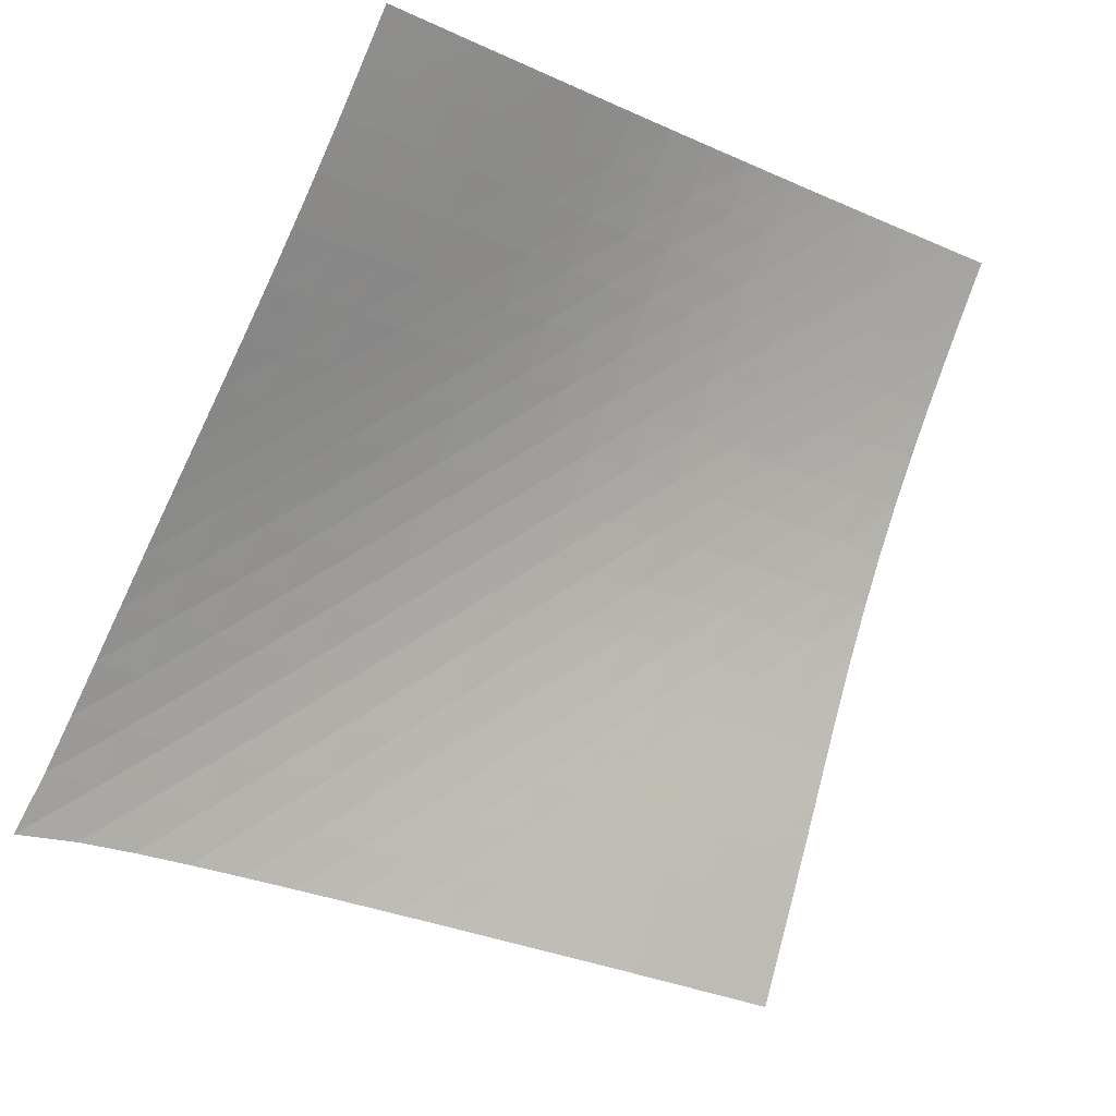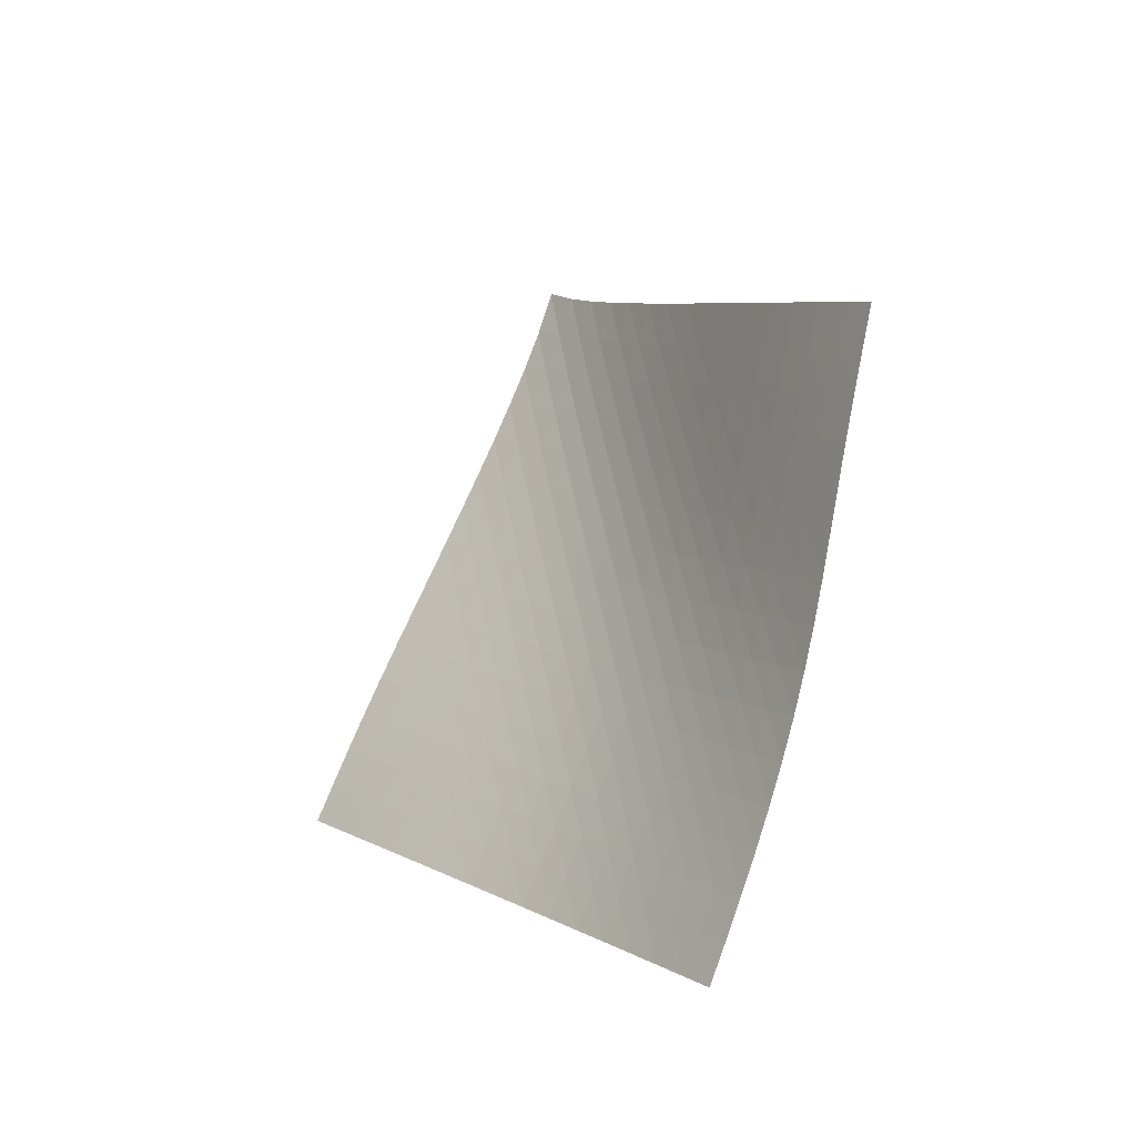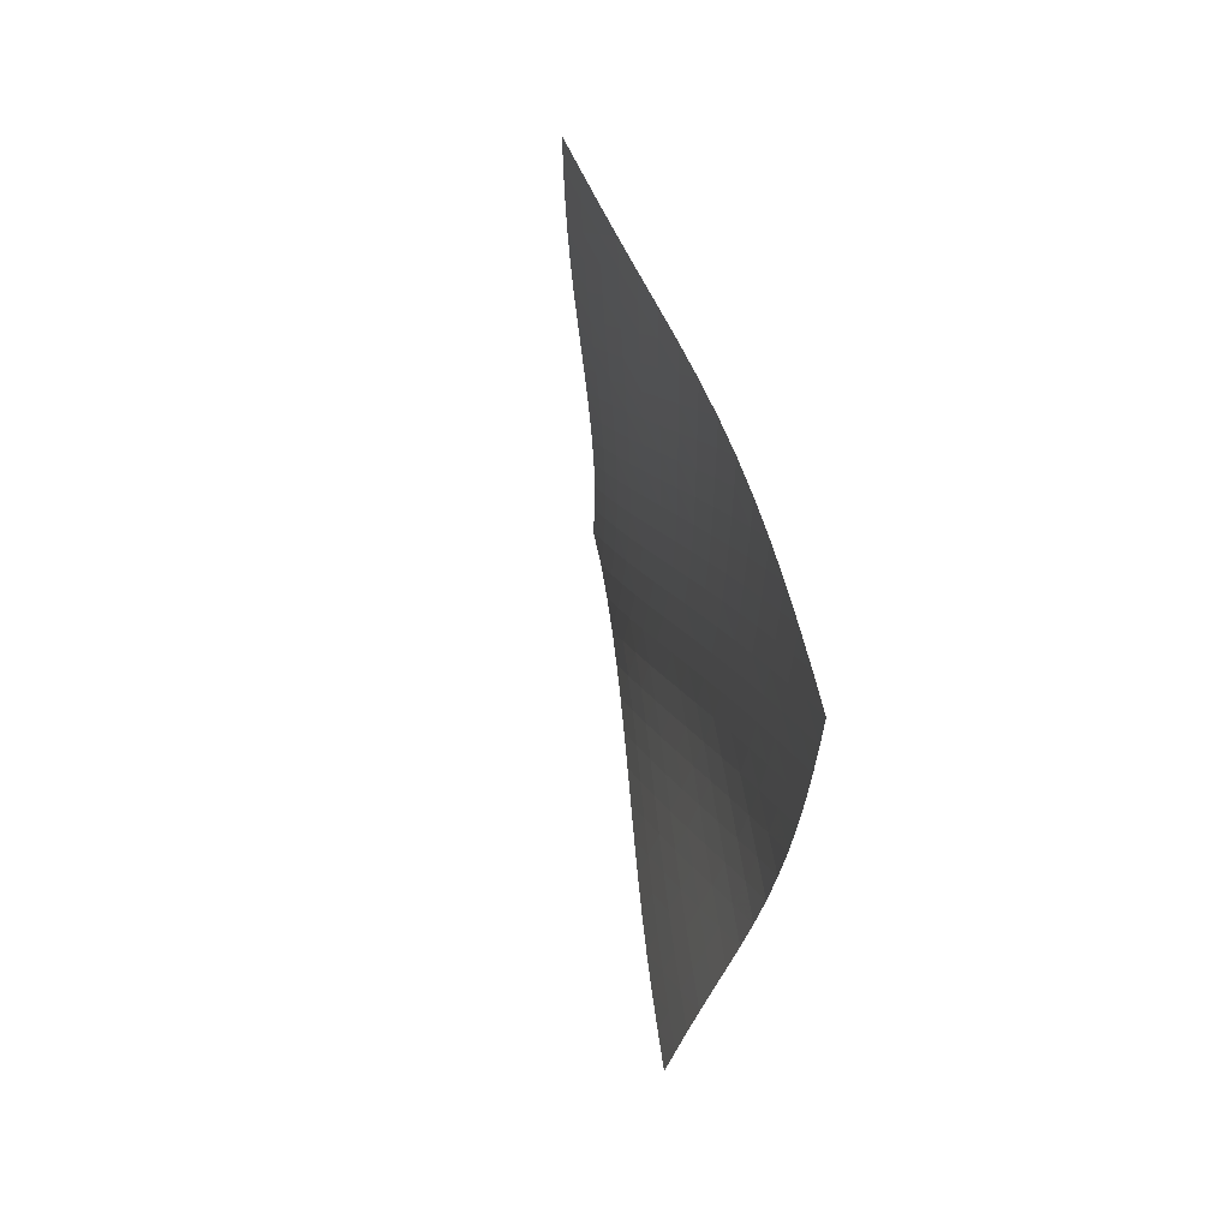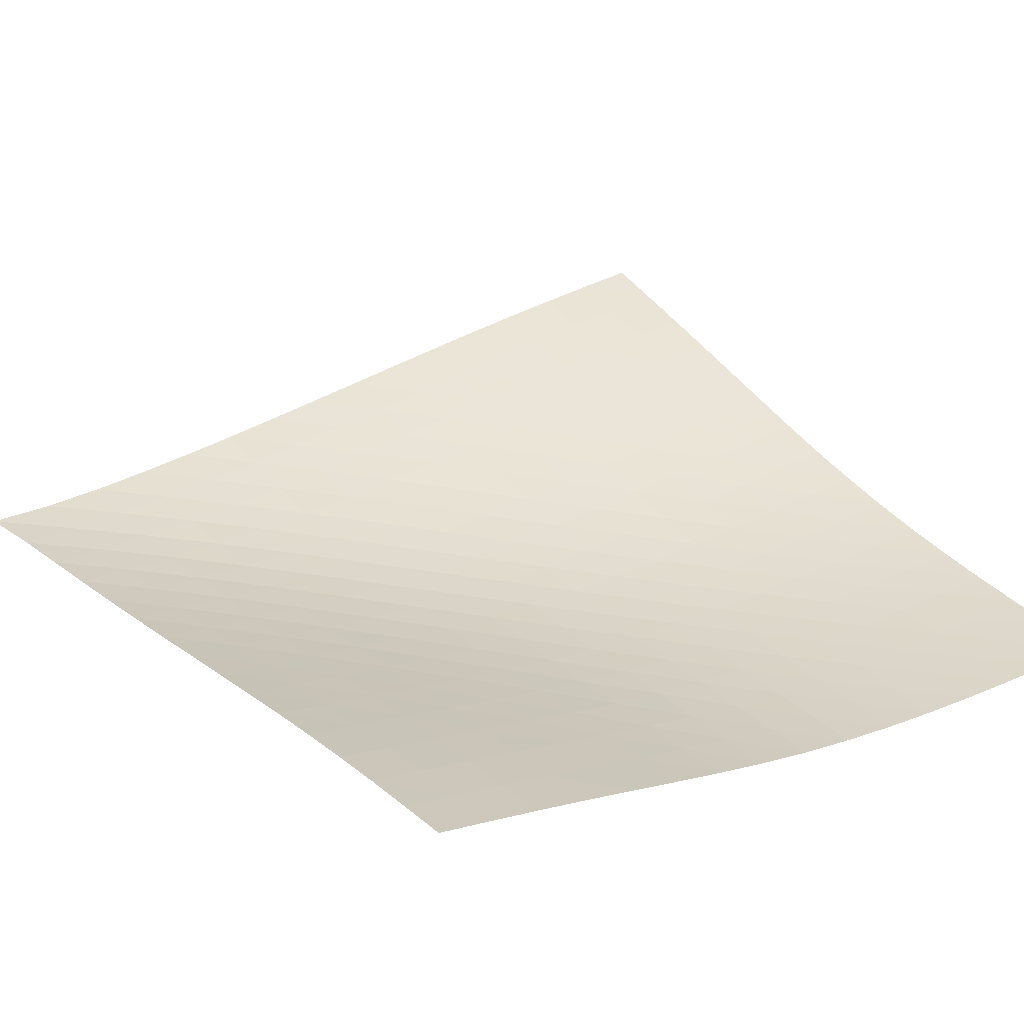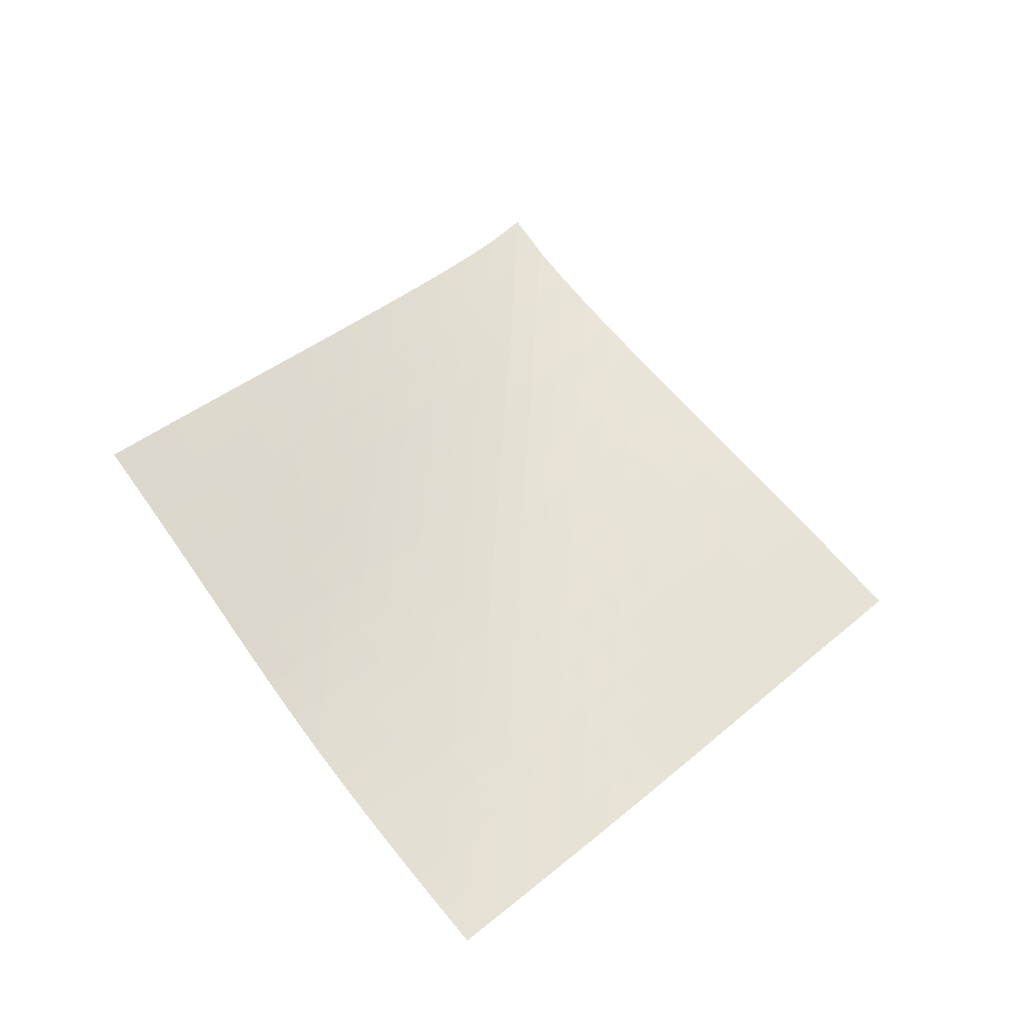
<metadata>
{"format":"obj","ext":"obj","renderer":"f3d","projection":"perspective","resolution":1024,"background":"white","views":[{"elev":67.6,"azim":-117.4,"up":"+Z"},{"elev":-48.1,"azim":6.7,"up":"+Y"},{"elev":-77.9,"azim":51.1,"up":"+Y"},{"elev":-14.9,"azim":-75.7,"up":"+Z"},{"elev":-40.1,"azim":-61.7,"up":"+Y"}]}
</metadata>
<code>
v -6.495 -0.04797 6.495
v 0.2482 -9.838 12.54
v -12.54 -9.838 -0.2482
v -3.81 -18.51 3.81
v -12.15 -9.221 0.218
v -11.76 -8.601 0.6786
v -11.36 -7.978 1.13
v -10.95 -7.35 1.571
v -10.54 -6.718 2.003
v -10.12 -6.082 2.43
v -9.703 -5.444 2.853
v -9.284 -4.803 3.276
v -8.867 -4.159 3.702
v -8.453 -3.512 4.133
v -8.042 -2.862 4.572
v -7.638 -2.205 5.022
v -7.242 -1.537 5.487
v -6.857 -0.8374 5.974
v -5.974 -0.8374 6.857
v -5.487 -1.537 7.242
v -5.022 -2.205 7.638
v -4.572 -2.862 8.042
v -4.133 -3.512 8.453
v -3.702 -4.159 8.867
v -3.276 -4.803 9.284
v -2.853 -5.444 9.703
v -2.43 -6.082 10.12
v -2.003 -6.718 10.54
v -1.571 -7.35 10.95
v -1.13 -7.978 11.36
v -0.6786 -8.601 11.76
v -0.218 -9.221 12.15
v 0.01462 -10.4 11.93
v -0.2157 -10.97 11.31
v -0.4404 -11.53 10.69
v -0.659 -12.09 10.07
v -0.8746 -12.65 9.448
v -1.094 -13.21 8.827
v -1.324 -13.78 8.214
v -1.571 -14.35 7.612
v -1.84 -14.93 7.027
v -2.13 -15.52 6.458
v -2.44 -16.11 5.905
v -2.766 -16.71 5.366
v -3.105 -17.31 4.839
v -3.454 -17.91 4.321
v -4.321 -17.91 3.454
v -4.839 -17.31 3.105
v -5.366 -16.71 2.766
v -5.905 -16.11 2.44
v -6.458 -15.52 2.13
v -7.027 -14.93 1.84
v -7.612 -14.35 1.571
v -8.214 -13.78 1.324
v -8.827 -13.21 1.094
v -9.448 -12.65 0.8746
v -10.07 -12.09 0.659
v -10.69 -11.53 0.4404
v -11.31 -10.97 0.2157
v -11.93 -10.4 -0.01462
v -6.323 -1.464 6.323
v -6.687 -2.126 5.816
v -7.066 -2.783 5.33
v -7.457 -3.433 4.861
v -7.858 -4.08 4.406
v -8.265 -4.725 3.962
v -8.676 -5.367 3.526
v -9.091 -6.007 3.096
v -9.506 -6.645 2.667
v -9.92 -7.28 2.237
v -10.33 -7.912 1.803
v -10.74 -8.541 1.362
v -11.14 -9.165 0.9108
v -11.54 -9.786 0.451
v -5.816 -2.126 6.687
v -6.155 -2.746 6.155
v -6.511 -3.38 5.645
v -6.884 -4.018 5.155
v -7.271 -4.657 4.682
v -7.668 -5.296 4.224
v -8.072 -5.935 3.777
v -8.48 -6.573 3.338
v -8.892 -7.209 2.903
v -9.304 -7.843 2.469
v -9.714 -8.475 2.032
v -10.12 -9.104 1.59
v -10.52 -9.728 1.139
v -10.92 -10.35 0.6803
v -5.33 -2.783 7.066
v -5.645 -3.38 6.511
v -5.976 -3.993 5.976
v -6.326 -4.615 5.462
v -6.695 -5.243 4.968
v -7.077 -5.874 4.492
v -7.471 -6.507 4.031
v -7.872 -7.141 3.581
v -8.278 -7.775 3.138
v -8.687 -8.407 2.698
v -9.095 -9.038 2.257
v -9.501 -9.666 1.813
v -9.902 -10.29 1.362
v -10.3 -10.91 0.9038
v -4.861 -3.433 7.457
v -5.155 -4.018 6.884
v -5.462 -4.615 6.326
v -5.788 -5.223 5.788
v -6.134 -5.838 5.27
v -6.499 -6.46 4.773
v -6.879 -7.085 4.294
v -7.27 -7.714 3.829
v -7.668 -8.343 3.375
v -8.071 -8.973 2.927
v -8.475 -9.601 2.481
v -8.879 -10.23 2.033
v -9.279 -10.85 1.58
v -9.677 -11.47 1.122
v -4.406 -4.08 7.858
v -4.682 -4.657 7.271
v -4.968 -5.243 6.695
v -5.27 -5.838 6.134
v -5.593 -6.442 5.593
v -5.937 -7.053 5.074
v -6.3 -7.671 4.574
v -6.677 -8.292 4.092
v -7.065 -8.916 3.623
v -7.46 -9.542 3.163
v -7.859 -10.17 2.709
v -8.259 -10.79 2.255
v -8.657 -11.41 1.798
v -9.053 -12.03 1.338
v -3.962 -4.725 8.265
v -4.224 -5.296 7.668
v -4.492 -5.874 7.077
v -4.773 -6.46 6.499
v -5.074 -7.053 5.937
v -5.396 -7.655 5.396
v -5.74 -8.264 4.875
v -6.101 -8.878 4.374
v -6.476 -9.496 3.889
v -6.861 -10.12 3.415
v -7.252 -10.74 2.949
v -7.645 -11.36 2.486
v -8.04 -11.98 2.024
v -8.433 -12.6 1.559
v -3.526 -5.367 8.676
v -3.777 -5.935 8.072
v -4.031 -6.507 7.471
v -4.294 -7.085 6.879
v -4.574 -7.671 6.3
v -4.875 -8.264 5.74
v -5.199 -8.864 5.199
v -5.543 -9.471 4.679
v -5.904 -10.08 4.176
v -6.276 -10.7 3.687
v -6.658 -11.31 3.208
v -7.044 -11.93 2.735
v -7.433 -12.55 2.264
v -7.823 -13.17 1.794
v -3.096 -6.007 9.091
v -3.338 -6.573 8.48
v -3.581 -7.141 7.872
v -3.829 -7.714 7.27
v -4.092 -8.292 6.677
v -4.374 -8.878 6.101
v -4.679 -9.471 5.543
v -5.005 -10.07 5.005
v -5.35 -10.68 4.486
v -5.71 -11.29 3.981
v -6.081 -11.9 3.489
v -6.459 -12.51 3.005
v -6.841 -13.13 2.525
v -7.225 -13.74 2.047
v -2.667 -6.645 9.506
v -2.903 -7.209 8.892
v -3.138 -7.775 8.278
v -3.375 -8.343 7.668
v -3.623 -8.916 7.065
v -3.889 -9.496 6.476
v -4.176 -10.08 5.904
v -4.486 -10.68 5.35
v -4.816 -11.28 4.816
v -5.163 -11.88 4.298
v -5.522 -12.49 3.793
v -5.891 -13.1 3.297
v -6.266 -13.71 2.808
v -6.645 -14.32 2.322
v -2.237 -7.28 9.92
v -2.469 -7.843 9.304
v -2.698 -8.407 8.687
v -2.927 -8.973 8.071
v -3.163 -9.542 7.46
v -3.415 -10.12 6.861
v -3.687 -10.7 6.276
v -3.981 -11.29 5.71
v -4.298 -11.88 5.163
v -4.632 -12.48 4.632
v -4.981 -13.09 4.116
v -5.341 -13.69 3.61
v -5.709 -14.3 3.112
v -6.081 -14.91 2.619
v -1.803 -7.912 10.33
v -2.032 -8.475 9.714
v -2.257 -9.038 9.095
v -2.481 -9.601 8.475
v -2.709 -10.17 7.859
v -2.949 -10.74 7.252
v -3.208 -11.31 6.658
v -3.489 -11.9 6.081
v -3.793 -12.49 5.522
v -4.116 -13.09 4.981
v -4.455 -13.69 4.455
v -4.806 -14.29 3.941
v -5.167 -14.9 3.435
v -5.533 -15.5 2.935
v -1.362 -8.541 10.74
v -1.59 -9.104 10.12
v -1.813 -9.666 9.501
v -2.033 -10.23 8.879
v -2.255 -10.79 8.259
v -2.486 -11.36 7.645
v -2.735 -11.93 7.044
v -3.005 -12.51 6.459
v -3.297 -13.1 5.891
v -3.61 -13.69 5.341
v -3.941 -14.29 4.806
v -4.284 -14.89 4.284
v -4.638 -15.5 3.772
v -4.999 -16.1 3.266
v -0.9108 -9.165 11.14
v -1.139 -9.728 10.52
v -1.362 -10.29 9.902
v -1.58 -10.85 9.279
v -1.798 -11.41 8.657
v -2.024 -11.98 8.04
v -2.264 -12.55 7.433
v -2.525 -13.13 6.841
v -2.808 -13.71 6.266
v -3.112 -14.3 5.709
v -3.435 -14.9 5.167
v -3.772 -15.5 4.638
v -4.12 -16.1 4.12
v -4.477 -16.7 3.61
v -0.451 -9.786 11.54
v -0.6803 -10.35 10.92
v -0.9038 -10.91 10.3
v -1.122 -11.47 9.677
v -1.338 -12.03 9.053
v -1.559 -12.6 8.433
v -1.794 -13.17 7.823
v -2.047 -13.74 7.225
v -2.322 -14.32 6.645
v -2.619 -14.91 6.081
v -2.935 -15.5 5.533
v -3.266 -16.1 4.999
v -3.61 -16.7 4.477
v -3.962 -17.31 3.962
f 256 46 4
f 256 4 47
f 5 74 60
f 5 60 3
f 74 88 59
f 74 59 60
f 88 102 58
f 88 58 59
f 102 116 57
f 102 57 58
f 116 130 56
f 116 56 57
f 130 144 55
f 130 55 56
f 144 158 54
f 144 54 55
f 158 172 53
f 158 53 54
f 172 186 52
f 172 52 53
f 186 200 51
f 186 51 52
f 200 214 50
f 200 50 51
f 214 228 49
f 214 49 50
f 228 242 48
f 228 48 49
f 242 256 47
f 242 47 48
f 1 19 61
f 1 61 18
f 18 61 62
f 18 62 17
f 17 62 63
f 17 63 16
f 16 63 64
f 16 64 15
f 15 64 65
f 15 65 14
f 14 65 66
f 14 66 13
f 13 66 67
f 13 67 12
f 12 67 68
f 12 68 11
f 11 68 69
f 11 69 10
f 10 69 70
f 10 70 9
f 9 70 71
f 9 71 8
f 8 71 72
f 8 72 7
f 7 72 73
f 7 73 6
f 6 73 74
f 6 74 5
f 19 20 75
f 19 75 61
f 61 75 76
f 61 76 62
f 62 76 77
f 62 77 63
f 63 77 78
f 63 78 64
f 64 78 79
f 64 79 65
f 65 79 80
f 65 80 66
f 66 80 81
f 66 81 67
f 67 81 82
f 67 82 68
f 68 82 83
f 68 83 69
f 69 83 84
f 69 84 70
f 70 84 85
f 70 85 71
f 71 85 86
f 71 86 72
f 72 86 87
f 72 87 73
f 73 87 88
f 73 88 74
f 20 21 89
f 20 89 75
f 75 89 90
f 75 90 76
f 76 90 91
f 76 91 77
f 77 91 92
f 77 92 78
f 78 92 93
f 78 93 79
f 79 93 94
f 79 94 80
f 80 94 95
f 80 95 81
f 81 95 96
f 81 96 82
f 82 96 97
f 82 97 83
f 83 97 98
f 83 98 84
f 84 98 99
f 84 99 85
f 85 99 100
f 85 100 86
f 86 100 101
f 86 101 87
f 87 101 102
f 87 102 88
f 21 22 103
f 21 103 89
f 89 103 104
f 89 104 90
f 90 104 105
f 90 105 91
f 91 105 106
f 91 106 92
f 92 106 107
f 92 107 93
f 93 107 108
f 93 108 94
f 94 108 109
f 94 109 95
f 95 109 110
f 95 110 96
f 96 110 111
f 96 111 97
f 97 111 112
f 97 112 98
f 98 112 113
f 98 113 99
f 99 113 114
f 99 114 100
f 100 114 115
f 100 115 101
f 101 115 116
f 101 116 102
f 22 23 117
f 22 117 103
f 103 117 118
f 103 118 104
f 104 118 119
f 104 119 105
f 105 119 120
f 105 120 106
f 106 120 121
f 106 121 107
f 107 121 122
f 107 122 108
f 108 122 123
f 108 123 109
f 109 123 124
f 109 124 110
f 110 124 125
f 110 125 111
f 111 125 126
f 111 126 112
f 112 126 127
f 112 127 113
f 113 127 128
f 113 128 114
f 114 128 129
f 114 129 115
f 115 129 130
f 115 130 116
f 23 24 131
f 23 131 117
f 117 131 132
f 117 132 118
f 118 132 133
f 118 133 119
f 119 133 134
f 119 134 120
f 120 134 135
f 120 135 121
f 121 135 136
f 121 136 122
f 122 136 137
f 122 137 123
f 123 137 138
f 123 138 124
f 124 138 139
f 124 139 125
f 125 139 140
f 125 140 126
f 126 140 141
f 126 141 127
f 127 141 142
f 127 142 128
f 128 142 143
f 128 143 129
f 129 143 144
f 129 144 130
f 24 25 145
f 24 145 131
f 131 145 146
f 131 146 132
f 132 146 147
f 132 147 133
f 133 147 148
f 133 148 134
f 134 148 149
f 134 149 135
f 135 149 150
f 135 150 136
f 136 150 151
f 136 151 137
f 137 151 152
f 137 152 138
f 138 152 153
f 138 153 139
f 139 153 154
f 139 154 140
f 140 154 155
f 140 155 141
f 141 155 156
f 141 156 142
f 142 156 157
f 142 157 143
f 143 157 158
f 143 158 144
f 25 26 159
f 25 159 145
f 145 159 160
f 145 160 146
f 146 160 161
f 146 161 147
f 147 161 162
f 147 162 148
f 148 162 163
f 148 163 149
f 149 163 164
f 149 164 150
f 150 164 165
f 150 165 151
f 151 165 166
f 151 166 152
f 152 166 167
f 152 167 153
f 153 167 168
f 153 168 154
f 154 168 169
f 154 169 155
f 155 169 170
f 155 170 156
f 156 170 171
f 156 171 157
f 157 171 172
f 157 172 158
f 26 27 173
f 26 173 159
f 159 173 174
f 159 174 160
f 160 174 175
f 160 175 161
f 161 175 176
f 161 176 162
f 162 176 177
f 162 177 163
f 163 177 178
f 163 178 164
f 164 178 179
f 164 179 165
f 165 179 180
f 165 180 166
f 166 180 181
f 166 181 167
f 167 181 182
f 167 182 168
f 168 182 183
f 168 183 169
f 169 183 184
f 169 184 170
f 170 184 185
f 170 185 171
f 171 185 186
f 171 186 172
f 27 28 187
f 27 187 173
f 173 187 188
f 173 188 174
f 174 188 189
f 174 189 175
f 175 189 190
f 175 190 176
f 176 190 191
f 176 191 177
f 177 191 192
f 177 192 178
f 178 192 193
f 178 193 179
f 179 193 194
f 179 194 180
f 180 194 195
f 180 195 181
f 181 195 196
f 181 196 182
f 182 196 197
f 182 197 183
f 183 197 198
f 183 198 184
f 184 198 199
f 184 199 185
f 185 199 200
f 185 200 186
f 28 29 201
f 28 201 187
f 187 201 202
f 187 202 188
f 188 202 203
f 188 203 189
f 189 203 204
f 189 204 190
f 190 204 205
f 190 205 191
f 191 205 206
f 191 206 192
f 192 206 207
f 192 207 193
f 193 207 208
f 193 208 194
f 194 208 209
f 194 209 195
f 195 209 210
f 195 210 196
f 196 210 211
f 196 211 197
f 197 211 212
f 197 212 198
f 198 212 213
f 198 213 199
f 199 213 214
f 199 214 200
f 29 30 215
f 29 215 201
f 201 215 216
f 201 216 202
f 202 216 217
f 202 217 203
f 203 217 218
f 203 218 204
f 204 218 219
f 204 219 205
f 205 219 220
f 205 220 206
f 206 220 221
f 206 221 207
f 207 221 222
f 207 222 208
f 208 222 223
f 208 223 209
f 209 223 224
f 209 224 210
f 210 224 225
f 210 225 211
f 211 225 226
f 211 226 212
f 212 226 227
f 212 227 213
f 213 227 228
f 213 228 214
f 30 31 229
f 30 229 215
f 215 229 230
f 215 230 216
f 216 230 231
f 216 231 217
f 217 231 232
f 217 232 218
f 218 232 233
f 218 233 219
f 219 233 234
f 219 234 220
f 220 234 235
f 220 235 221
f 221 235 236
f 221 236 222
f 222 236 237
f 222 237 223
f 223 237 238
f 223 238 224
f 224 238 239
f 224 239 225
f 225 239 240
f 225 240 226
f 226 240 241
f 226 241 227
f 227 241 242
f 227 242 228
f 31 32 243
f 31 243 229
f 229 243 244
f 229 244 230
f 230 244 245
f 230 245 231
f 231 245 246
f 231 246 232
f 232 246 247
f 232 247 233
f 233 247 248
f 233 248 234
f 234 248 249
f 234 249 235
f 235 249 250
f 235 250 236
f 236 250 251
f 236 251 237
f 237 251 252
f 237 252 238
f 238 252 253
f 238 253 239
f 239 253 254
f 239 254 240
f 240 254 255
f 240 255 241
f 241 255 256
f 241 256 242
f 32 2 33
f 32 33 243
f 243 33 34
f 243 34 244
f 244 34 35
f 244 35 245
f 245 35 36
f 245 36 246
f 246 36 37
f 246 37 247
f 247 37 38
f 247 38 248
f 248 38 39
f 248 39 249
f 249 39 40
f 249 40 250
f 250 40 41
f 250 41 251
f 251 41 42
f 251 42 252
f 252 42 43
f 252 43 253
f 253 43 44
f 253 44 254
f 254 44 45
f 254 45 255
f 255 45 46
f 255 46 256

</code>
